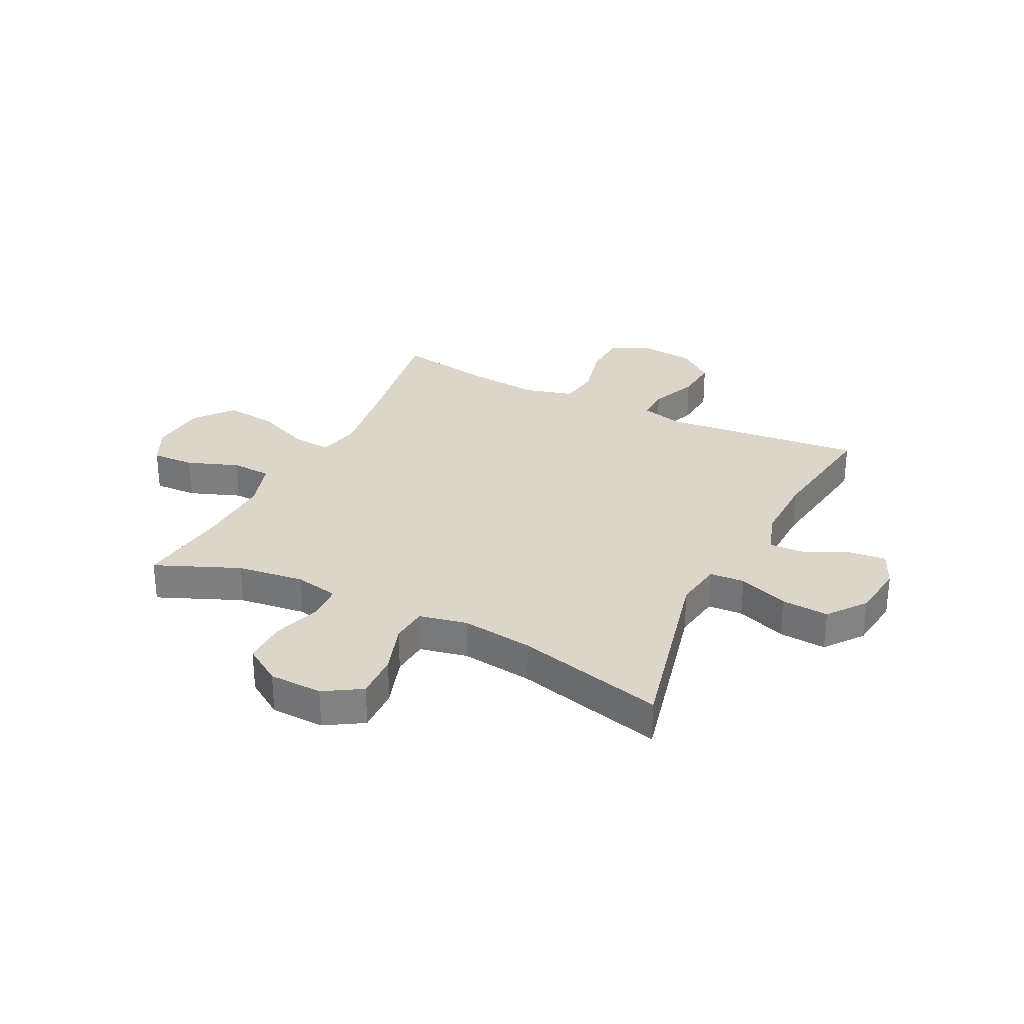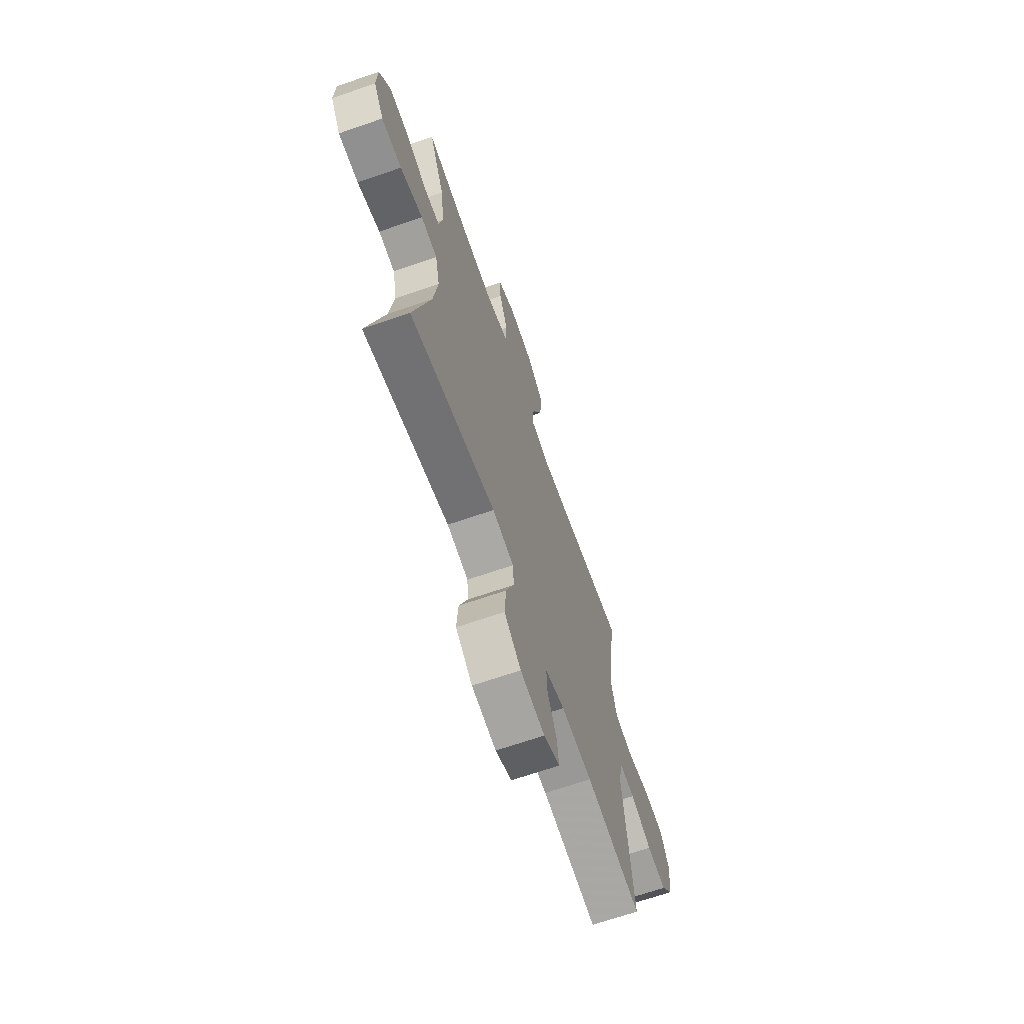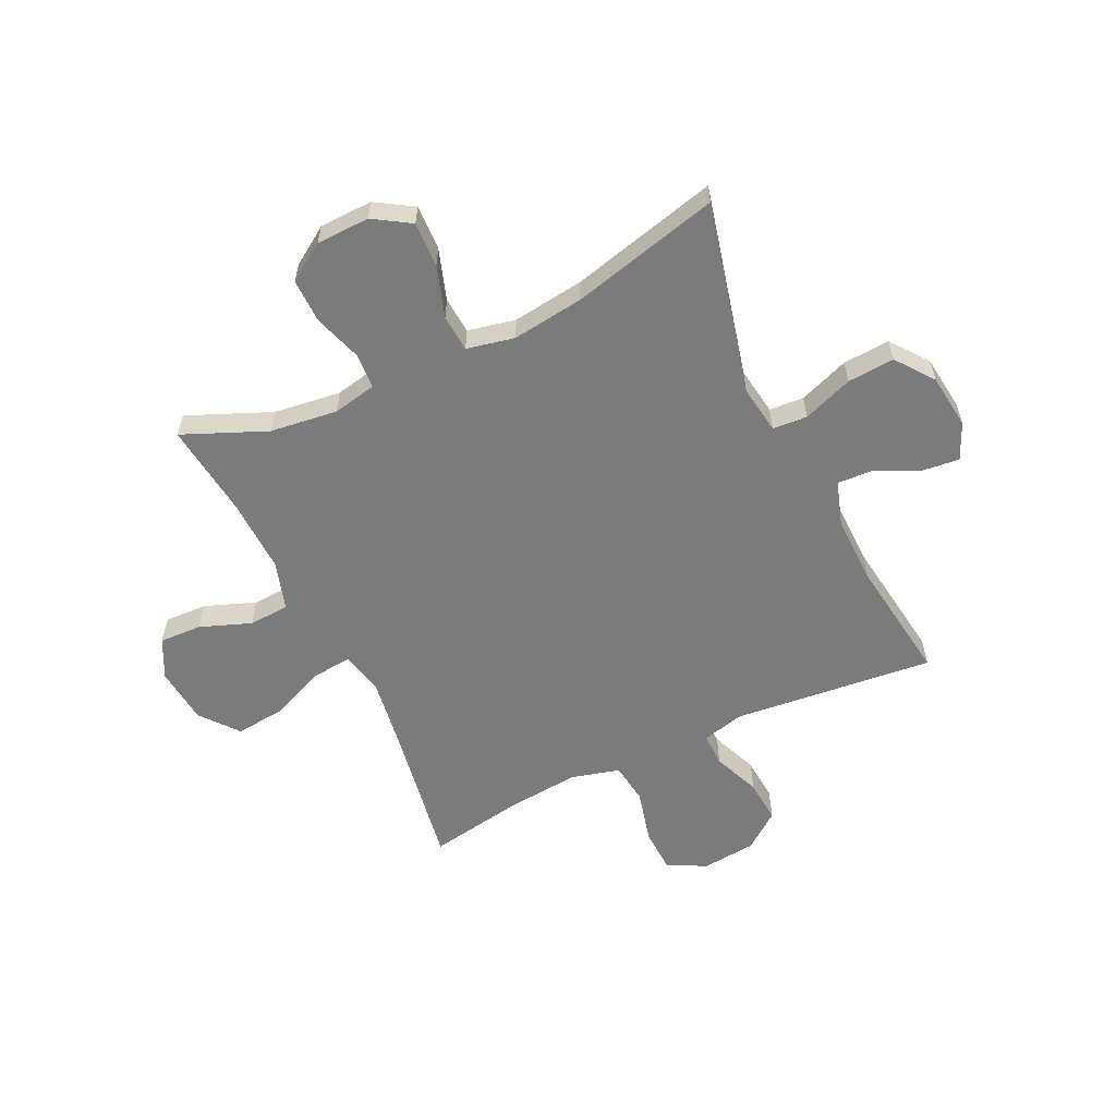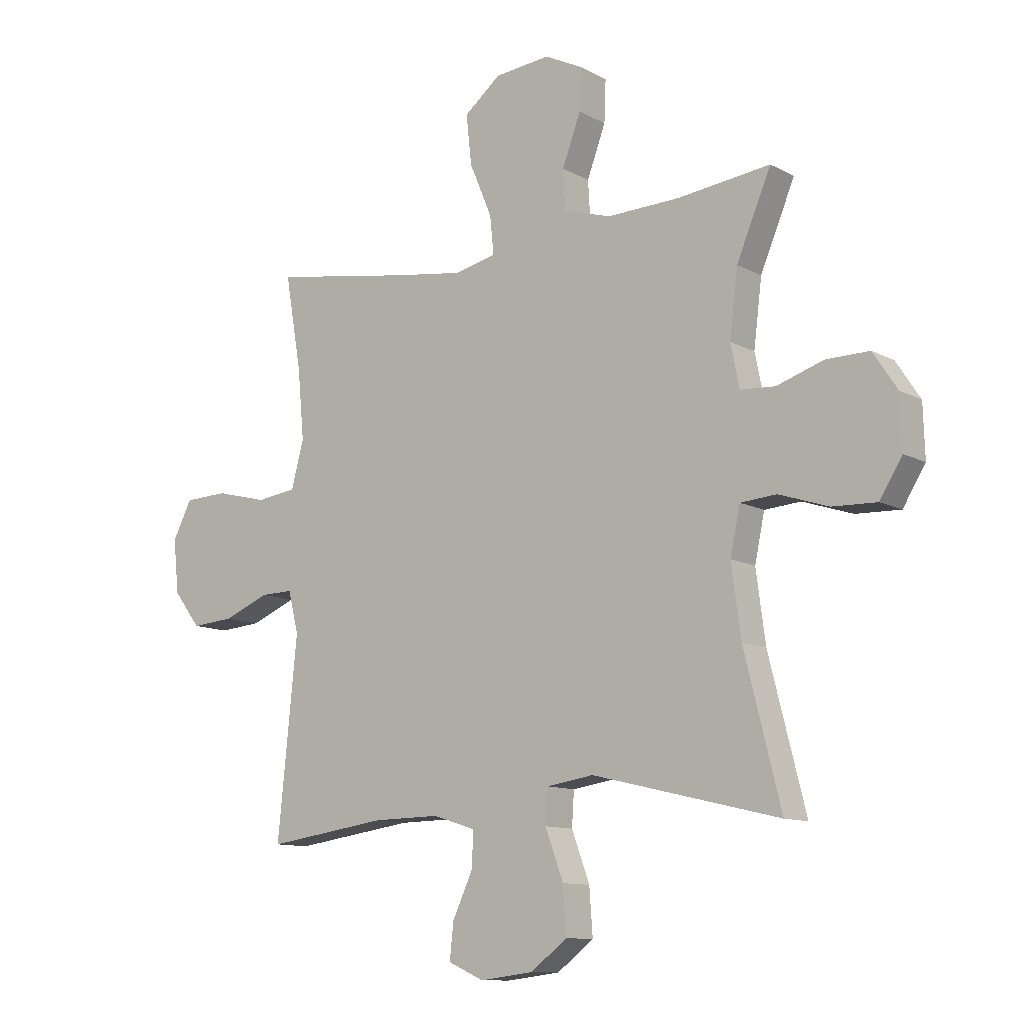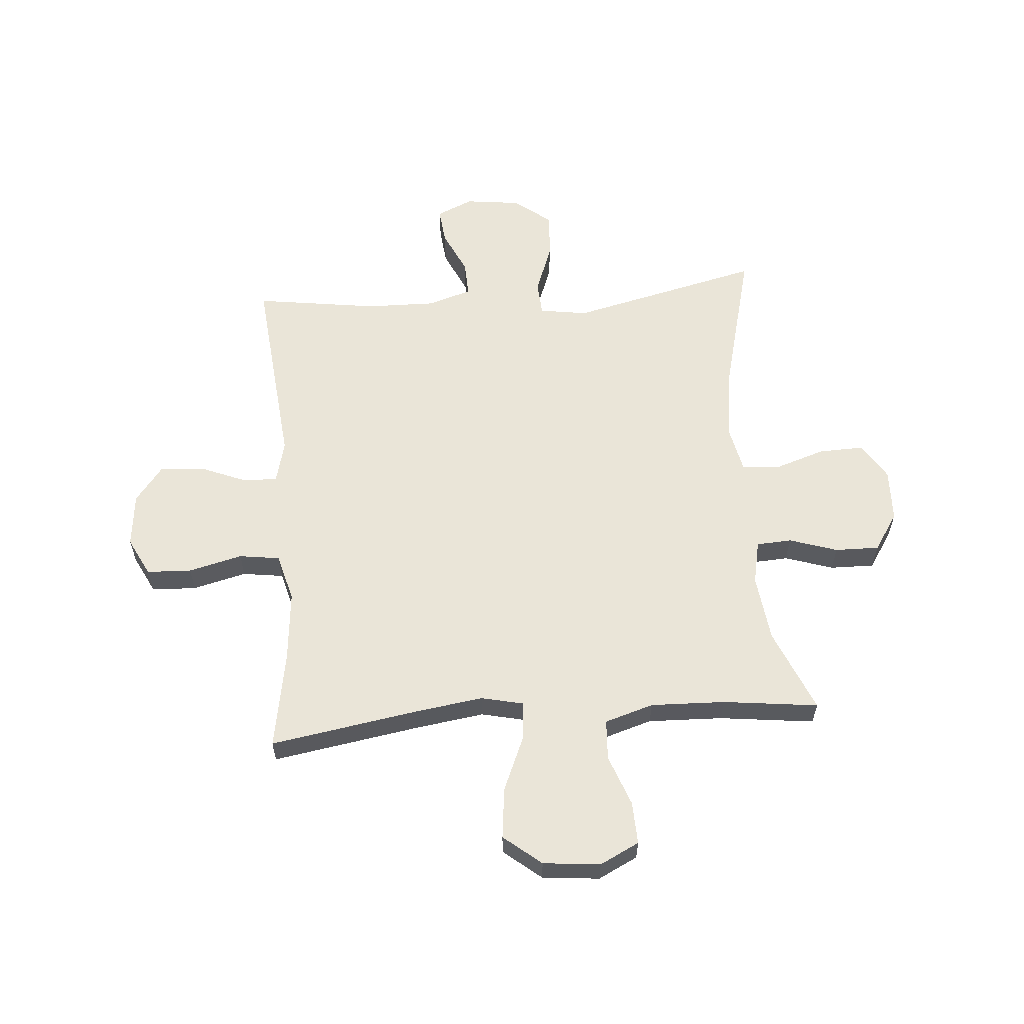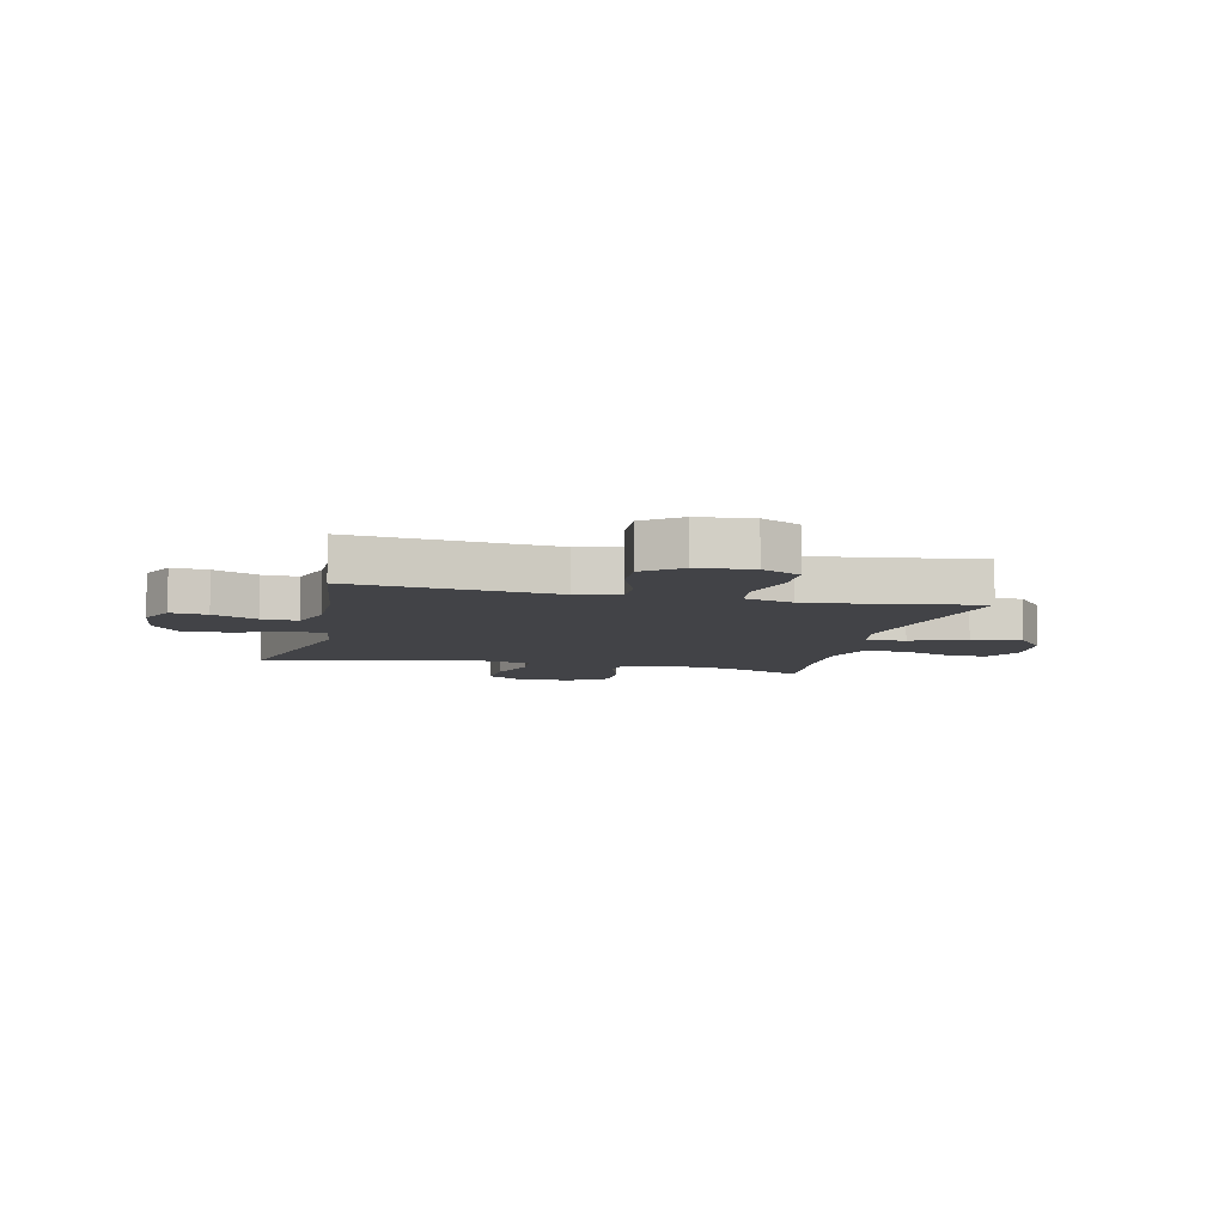
<metadata>
{"format":"obj","ext":"obj","renderer":"f3d","projection":"perspective","resolution":1024,"background":"white","views":[{"elev":29.8,"azim":116.5,"up":"+Y"},{"elev":-67.7,"azim":109.1,"up":"+Z"},{"elev":-58.4,"azim":115.4,"up":"+Y"},{"elev":-11.1,"azim":37.4,"up":"+Z"},{"elev":59.3,"azim":-4.4,"up":"+Y"},{"elev":-7.5,"azim":-103.3,"up":"+Y"}]}
</metadata>
<code>
v -0.5 0.07 0.5
v -0.237 0.07 0.456
v -0.114 0.07 0.438
v -0.038 0.07 0.455
v -0.045 0.07 0.525
v -0.086 0.07 0.622
v -0.096 0.07 0.713
v -0.029 0.07 0.767
v 0.073 0.07 0.777
v 0.143 0.07 0.742
v 0.14 0.07 0.666
v 0.106 0.07 0.575
v 0.11 0.07 0.503
v 0.197 0.07 0.476
v 0.33 0.07 0.48
v 0.5 0.07 0.5
v 0.437 0.07 0.351
v 0.422 0.07 0.231
v 0.438 0.07 0.153
v 0.501 0.07 0.149
v 0.587 0.07 0.177
v 0.666 0.07 0.178
v 0.71 0.07 0.111
v 0.713 0.07 0.016
v 0.672 0.07 -0.05
v 0.591 0.07 -0.047
v 0.5 0.07 -0.017
v 0.434 0.07 -0.022
v 0.416 0.07 -0.107
v 0.433 0.07 -0.235
v 0.5 0.07 -0.5
v 0.157 0.07 -0.418
v 0.071 0.07 -0.431
v 0.067 0.07 -0.493
v 0.1 0.07 -0.582
v 0.106 0.07 -0.666
v 0.039 0.07 -0.717
v -0.059 0.07 -0.729
v -0.124 0.07 -0.7
v -0.117 0.07 -0.635
v -0.08 0.07 -0.556
v -0.077 0.07 -0.492
v -0.155 0.07 -0.467
v -0.279 0.07 -0.469
v -0.5 0.07 -0.5
v -0.476 0.07 -0.261
v -0.464 0.07 -0.142
v -0.483 0.07 -0.066
v -0.543 0.07 -0.067
v -0.627 0.07 -0.101
v -0.705 0.07 -0.107
v -0.755 0.07 -0.042
v -0.765 0.07 0.055
v -0.73 0.07 0.124
v -0.65 0.07 0.127
v -0.554 0.07 0.103
v -0.481 0.07 0.113
v -0.458 0.07 0.199
v -0.47 0.07 0.327
v -0.5 0 0.5
v -0.237 0 0.456
v -0.114 0 0.438
v -0.038 0 0.455
v -0.045 0 0.525
v -0.086 0 0.622
v -0.096 0 0.713
v -0.029 0 0.767
v 0.073 0 0.777
v 0.143 0 0.742
v 0.14 0 0.666
v 0.106 0 0.575
v 0.11 0 0.503
v 0.197 0 0.476
v 0.33 0 0.48
v 0.5 0 0.5
v 0.437 0 0.351
v 0.422 0 0.231
v 0.438 0 0.153
v 0.501 0 0.149
v 0.587 0 0.177
v 0.666 0 0.178
v 0.71 0 0.111
v 0.713 0 0.016
v 0.672 0 -0.05
v 0.591 0 -0.047
v 0.5 0 -0.017
v 0.434 0 -0.022
v 0.416 0 -0.107
v 0.433 0 -0.235
v 0.5 0 -0.5
v 0.157 0 -0.418
v 0.071 0 -0.431
v 0.067 0 -0.493
v 0.1 0 -0.582
v 0.106 0 -0.666
v 0.039 0 -0.717
v -0.059 0 -0.729
v -0.124 0 -0.7
v -0.117 0 -0.635
v -0.08 0 -0.556
v -0.077 0 -0.492
v -0.155 0 -0.467
v -0.279 0 -0.469
v -0.5 0 -0.5
v -0.476 0 -0.261
v -0.464 0 -0.142
v -0.483 0 -0.066
v -0.543 0 -0.067
v -0.627 0 -0.101
v -0.705 0 -0.107
v -0.755 0 -0.042
v -0.765 0 0.055
v -0.73 0 0.124
v -0.65 0 0.127
v -0.554 0 0.103
v -0.481 0 0.113
v -0.458 0 0.199
v -0.47 0 0.327
f 54 55 56
f 53 54 56
f 52 53 56
f 51 52 56
f 50 51 56
f 49 50 56
f 48 49 56 57
f 47 48 57 58
f 44 45 46 47
f 43 44 47 58
f 39 40 41
f 38 39 41
f 37 38 41
f 36 37 41
f 35 36 41
f 34 35 41
f 33 34 41 42
f 30 31 32
f 29 30 32 33
f 43 58 59
f 42 43 59
f 33 42 59
f 29 33 59
f 28 29 59
f 25 26 27
f 24 25 27
f 23 24 27
f 22 23 27
f 21 22 27
f 20 21 27
f 15 16 17
f 14 15 17 18
f 13 14 18 19
f 10 11 12
f 9 10 12
f 8 9 12
f 7 8 12
f 6 7 12
f 5 6 12
f 4 5 12 13
f 59 1 2
f 28 59 2
f 27 28 2
f 19 20 27
f 4 13 19 27
f 3 4 27
f 2 3 27
f 115 114 113
f 115 113 112
f 115 112 111
f 115 111 110
f 115 110 109
f 115 109 108
f 116 115 108 107
f 117 116 107 106
f 106 105 104 103
f 117 106 103 102
f 100 99 98
f 100 98 97
f 100 97 96
f 100 96 95
f 100 95 94
f 100 94 93
f 101 100 93 92
f 91 90 89
f 92 91 89 88
f 118 117 102
f 118 102 101
f 118 101 92
f 118 92 88
f 118 88 87
f 86 85 84
f 86 84 83
f 86 83 82
f 86 82 81
f 86 81 80
f 86 80 79
f 76 75 74
f 77 76 74 73
f 78 77 73 72
f 71 70 69
f 71 69 68
f 71 68 67
f 71 67 66
f 71 66 65
f 71 65 64
f 72 71 64 63
f 61 60 118
f 61 118 87
f 61 87 86
f 86 79 78
f 86 78 72 63
f 86 63 62
f 86 62 61
f 1 60 61 2
f 2 61 62 3
f 3 62 63 4
f 4 63 64 5
f 5 64 65 6
f 6 65 66 7
f 7 66 67 8
f 8 67 68 9
f 9 68 69 10
f 10 69 70 11
f 11 70 71 12
f 12 71 72 13
f 13 72 73 14
f 14 73 74 15
f 15 74 75 16
f 16 75 76 17
f 17 76 77 18
f 18 77 78 19
f 19 78 79 20
f 20 79 80 21
f 21 80 81 22
f 22 81 82 23
f 23 82 83 24
f 24 83 84 25
f 25 84 85 26
f 26 85 86 27
f 27 86 87 28
f 28 87 88 29
f 29 88 89 30
f 30 89 90 31
f 31 90 91 32
f 32 91 92 33
f 33 92 93 34
f 34 93 94 35
f 35 94 95 36
f 36 95 96 37
f 37 96 97 38
f 38 97 98 39
f 39 98 99 40
f 40 99 100 41
f 41 100 101 42
f 42 101 102 43
f 43 102 103 44
f 44 103 104 45
f 45 104 105 46
f 46 105 106 47
f 47 106 107 48
f 48 107 108 49
f 49 108 109 50
f 50 109 110 51
f 51 110 111 52
f 52 111 112 53
f 53 112 113 54
f 54 113 114 55
f 55 114 115 56
f 56 115 116 57
f 57 116 117 58
f 58 117 118 59
f 59 118 60 1

</code>
